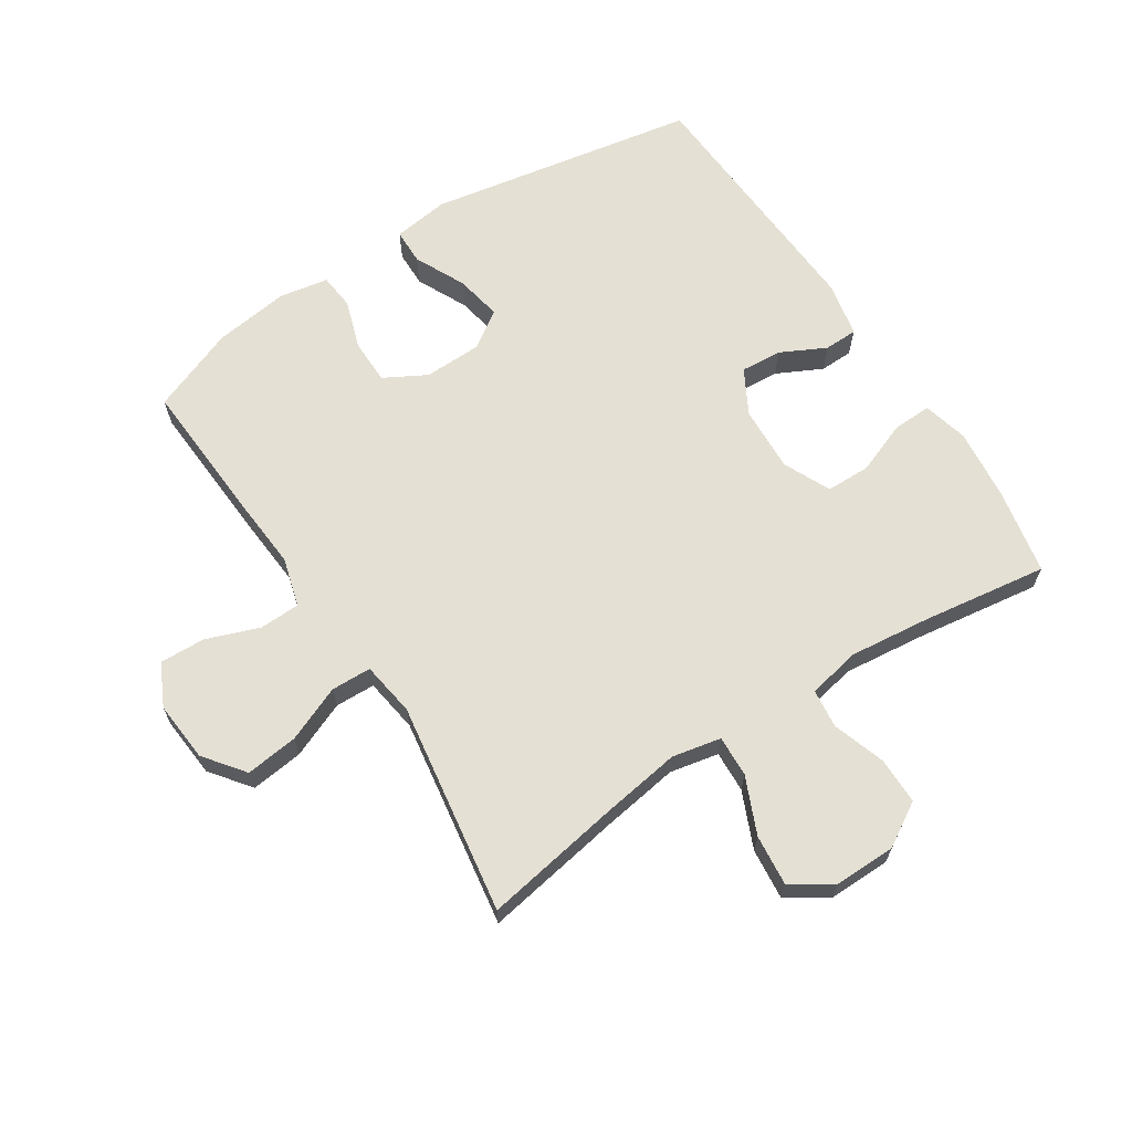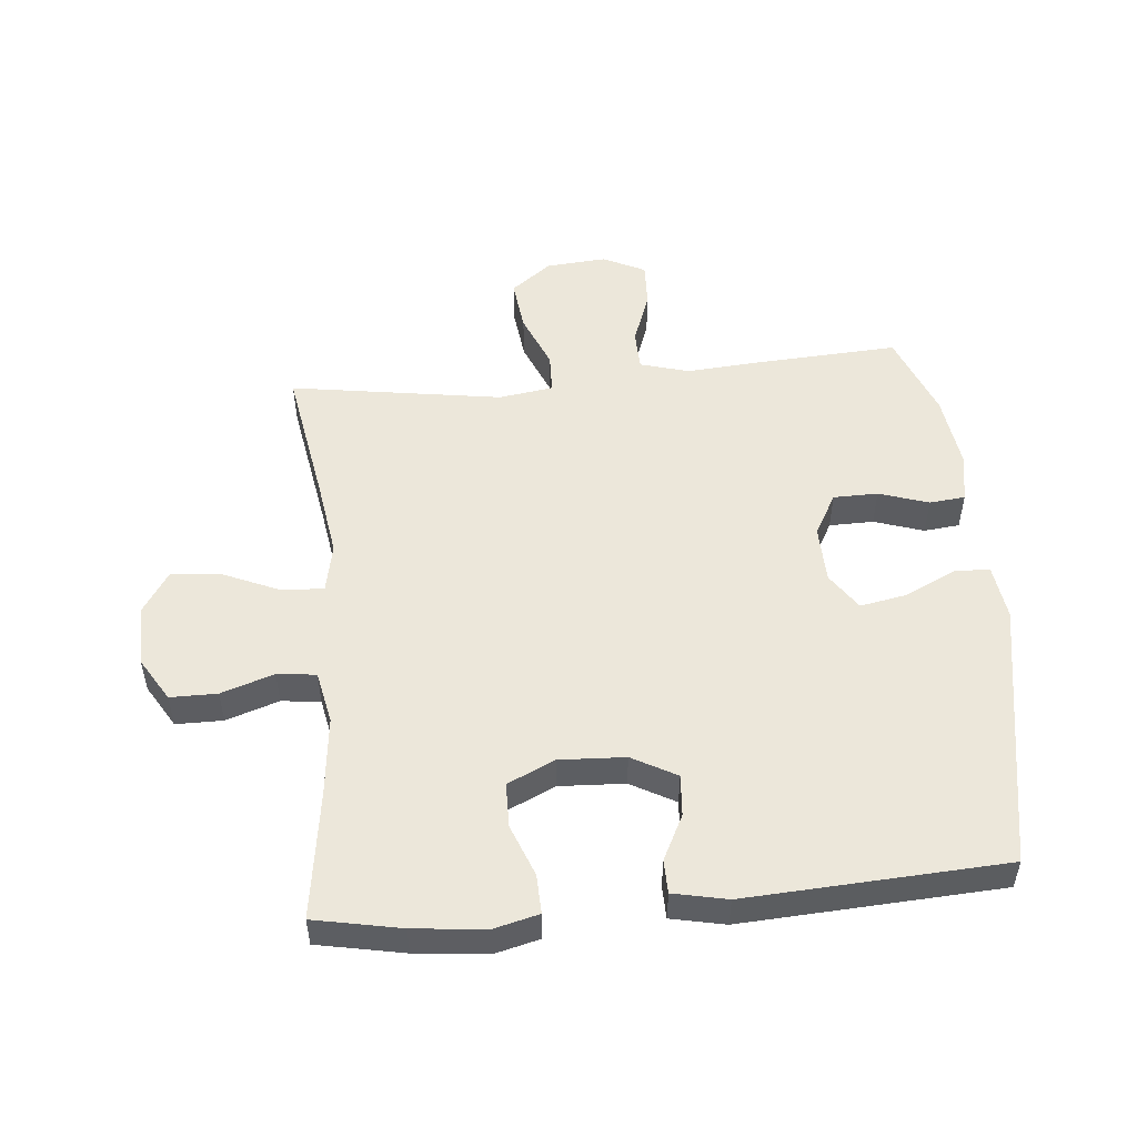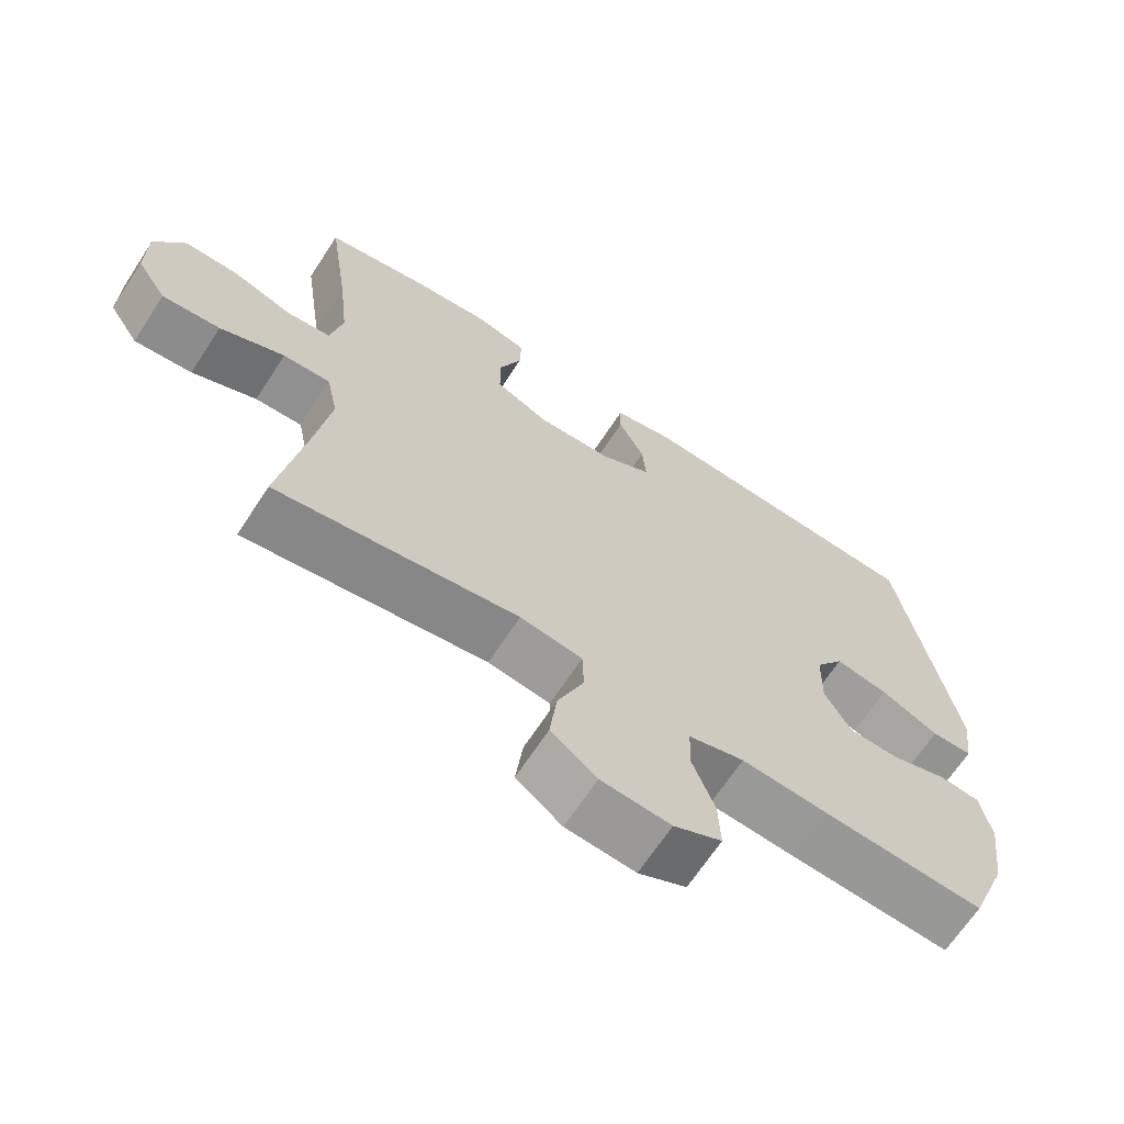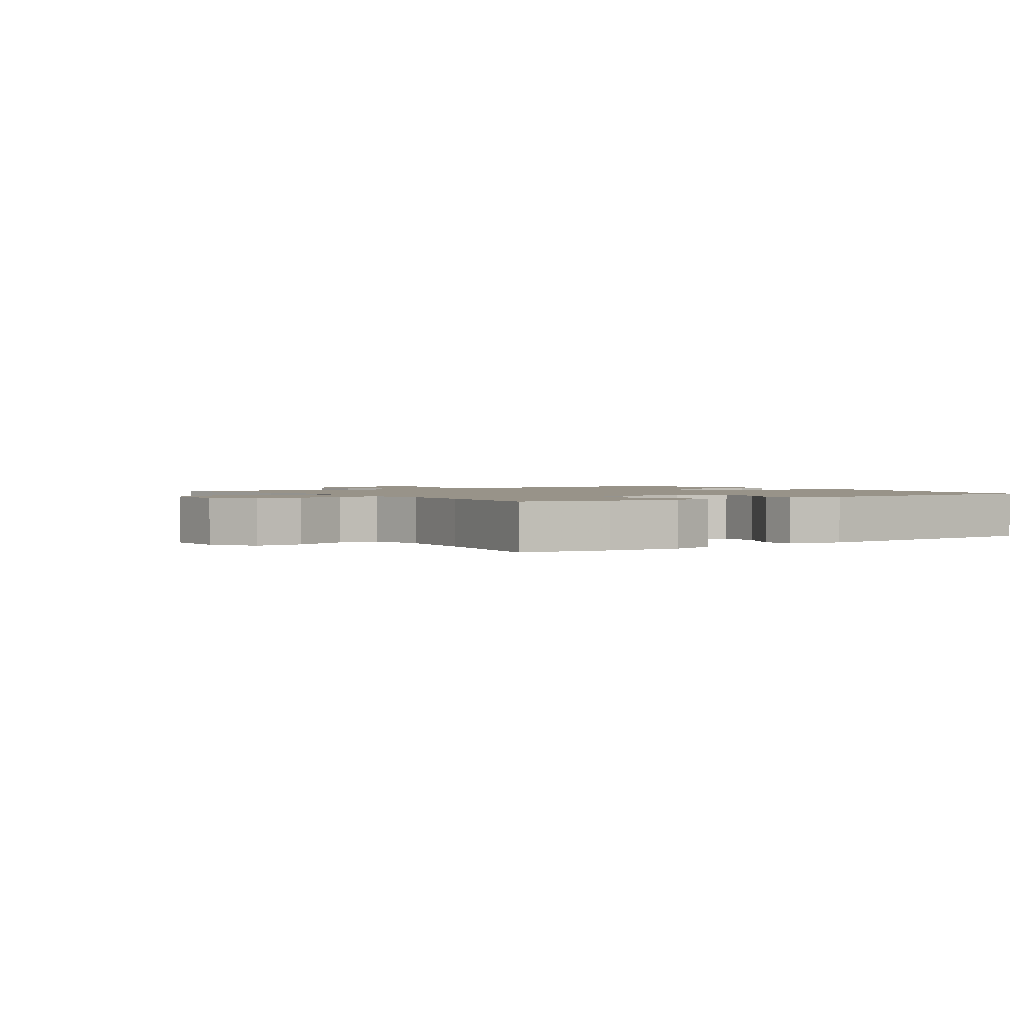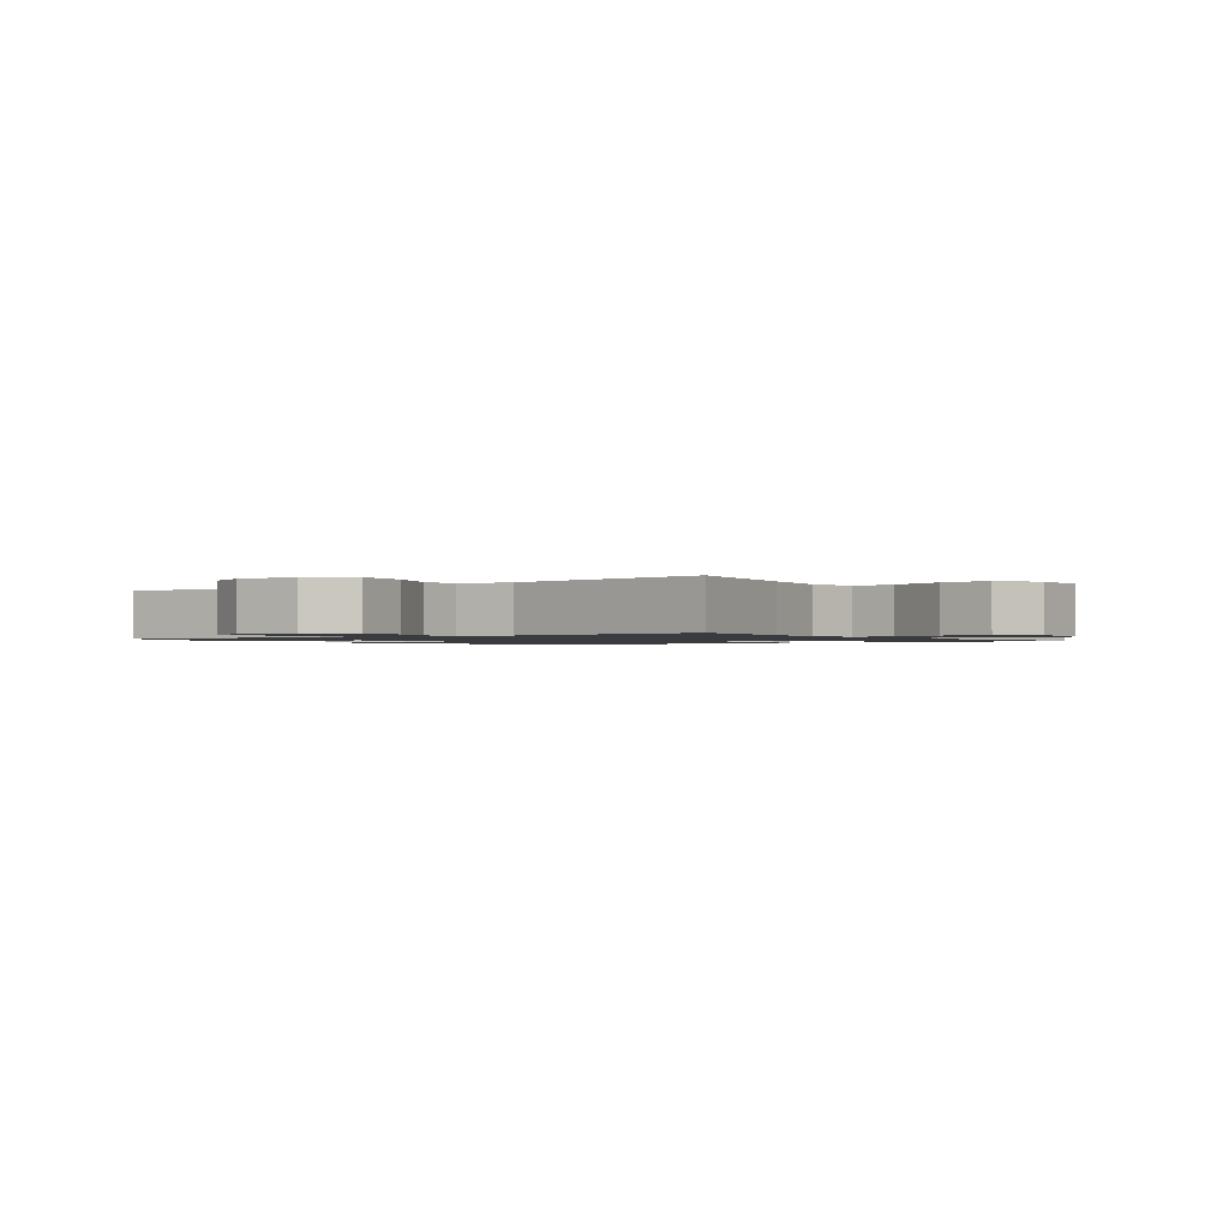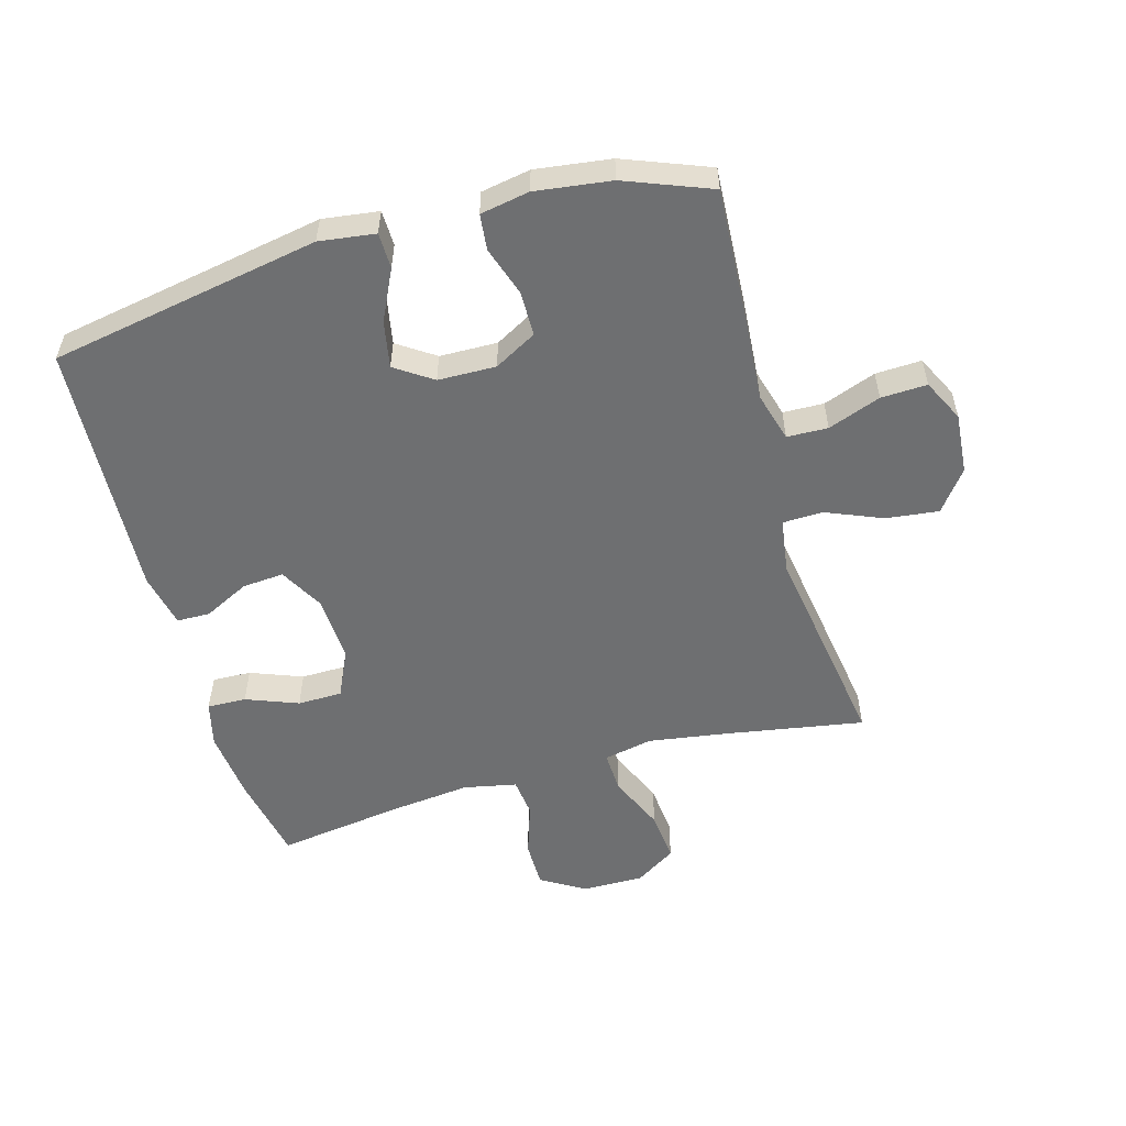
<metadata>
{"format":"obj","ext":"obj","renderer":"f3d","projection":"perspective","resolution":1024,"background":"white","views":[{"elev":65.7,"azim":-123.0,"up":"+Y"},{"elev":51.6,"azim":-5.3,"up":"+Y"},{"elev":-67.0,"azim":-33.2,"up":"+Z"},{"elev":1.6,"azim":-35.3,"up":"+Y"},{"elev":-1.3,"azim":-144.2,"up":"+Y"},{"elev":-54.5,"azim":105.8,"up":"+Y"}]}
</metadata>
<code>
v 0.5 0.07 0.5
v 0.577 0.07 0.07
v 0.565 0.07 -0.019
v 0.508 0.07 -0.02
v 0.427 0.07 0.019
v 0.353 0.07 0.033
v 0.313 0.07 -0.026
v 0.311 0.07 -0.118
v 0.348 0.07 -0.185
v 0.419 0.07 -0.186
v 0.498 0.07 -0.16
v 0.555 0.07 -0.166
v 0.569 0.07 -0.244
v 0.553 0.07 -0.364
v 0.5 0.07 -0.5
v 0.275 0.07 -0.487
v 0.154 0.07 -0.478
v 0.076 0.07 -0.5
v 0.074 0.07 -0.565
v 0.105 0.07 -0.649
v 0.108 0.07 -0.722
v 0.041 0.07 -0.755
v -0.056 0.07 -0.747
v -0.12 0.07 -0.698
v -0.11 0.07 -0.614
v -0.073 0.07 -0.525
v -0.075 0.07 -0.461
v -0.162 0.07 -0.448
v -0.5 0.07 -0.5
v -0.462 0.07 -0.278
v -0.443 0.07 -0.154
v -0.459 0.07 -0.076
v -0.525 0.07 -0.079
v -0.615 0.07 -0.118
v -0.696 0.07 -0.126
v -0.738 0.07 -0.061
v -0.737 0.07 0.037
v -0.695 0.07 0.107
v -0.62 0.07 0.107
v -0.536 0.07 0.079
v -0.474 0.07 0.086
v -0.457 0.07 0.17
v -0.471 0.07 0.298
v -0.5 0.07 0.5
v -0.362 0.07 0.527
v -0.248 0.07 0.539
v -0.176 0.07 0.521
v -0.178 0.07 0.459
v -0.21 0.07 0.376
v -0.209 0.07 0.305
v -0.134 0.07 0.27
v -0.029 0.07 0.275
v 0.042 0.07 0.314
v 0.037 0.07 0.38
v 0.001 0.07 0.452
v 0.002 0.07 0.505
v 0.088 0.07 0.523
v 0.5 0 0.5
v 0.577 0 0.07
v 0.565 0 -0.019
v 0.508 0 -0.02
v 0.427 0 0.019
v 0.353 0 0.033
v 0.313 0 -0.026
v 0.311 0 -0.118
v 0.348 0 -0.185
v 0.419 0 -0.186
v 0.498 0 -0.16
v 0.555 0 -0.166
v 0.569 0 -0.244
v 0.553 0 -0.364
v 0.5 0 -0.5
v 0.275 0 -0.487
v 0.154 0 -0.478
v 0.076 0 -0.5
v 0.074 0 -0.565
v 0.105 0 -0.649
v 0.108 0 -0.722
v 0.041 0 -0.755
v -0.056 0 -0.747
v -0.12 0 -0.698
v -0.11 0 -0.614
v -0.073 0 -0.525
v -0.075 0 -0.461
v -0.162 0 -0.448
v -0.5 0 -0.5
v -0.462 0 -0.278
v -0.443 0 -0.154
v -0.459 0 -0.076
v -0.525 0 -0.079
v -0.615 0 -0.118
v -0.696 0 -0.126
v -0.738 0 -0.061
v -0.737 0 0.037
v -0.695 0 0.107
v -0.62 0 0.107
v -0.536 0 0.079
v -0.474 0 0.086
v -0.457 0 0.17
v -0.471 0 0.298
v -0.5 0 0.5
v -0.362 0 0.527
v -0.248 0 0.539
v -0.176 0 0.521
v -0.178 0 0.459
v -0.21 0 0.376
v -0.209 0 0.305
v -0.134 0 0.27
v -0.029 0 0.275
v 0.042 0 0.314
v 0.037 0 0.38
v 0.001 0 0.452
v 0.002 0 0.505
v 0.088 0 0.523
f 54 55 56 57
f 53 54 57 1
f 52 53 1 2
f 51 52 2 3
f 46 47 48 49
f 46 49 50
f 43 44 45 46
f 42 43 46 50
f 41 42 50 51
f 37 38 39 40
f 37 40 41
f 36 37 41
f 33 34 35 36
f 32 33 36 41
f 31 32 41 51
f 28 29 30
f 27 28 30 31
f 23 24 25 26
f 23 26 27
f 22 23 27
f 19 20 21 22
f 18 19 22 27
f 17 18 27 31
f 10 11 12 13
f 9 10 13 14
f 3 4 5
f 51 3 5
f 51 5 6
f 31 51 6 7
f 17 31 7 8
f 16 17 8 9
f 9 14 15 16
f 114 113 112 111
f 58 114 111 110
f 59 58 110 109
f 60 59 109 108
f 106 105 104 103
f 107 106 103
f 103 102 101 100
f 107 103 100 99
f 108 107 99 98
f 97 96 95 94
f 98 97 94
f 98 94 93
f 93 92 91 90
f 98 93 90 89
f 108 98 89 88
f 87 86 85
f 88 87 85 84
f 83 82 81 80
f 84 83 80
f 84 80 79
f 79 78 77 76
f 84 79 76 75
f 88 84 75 74
f 70 69 68 67
f 71 70 67 66
f 62 61 60
f 62 60 108
f 63 62 108
f 64 63 108 88
f 65 64 88 74
f 66 65 74 73
f 73 72 71 66
f 1 58 59 2
f 2 59 60 3
f 3 60 61 4
f 4 61 62 5
f 5 62 63 6
f 6 63 64 7
f 7 64 65 8
f 8 65 66 9
f 9 66 67 10
f 10 67 68 11
f 11 68 69 12
f 12 69 70 13
f 13 70 71 14
f 14 71 72 15
f 15 72 73 16
f 16 73 74 17
f 17 74 75 18
f 18 75 76 19
f 19 76 77 20
f 20 77 78 21
f 21 78 79 22
f 22 79 80 23
f 23 80 81 24
f 24 81 82 25
f 25 82 83 26
f 26 83 84 27
f 27 84 85 28
f 28 85 86 29
f 29 86 87 30
f 30 87 88 31
f 31 88 89 32
f 32 89 90 33
f 33 90 91 34
f 34 91 92 35
f 35 92 93 36
f 36 93 94 37
f 37 94 95 38
f 38 95 96 39
f 39 96 97 40
f 40 97 98 41
f 41 98 99 42
f 42 99 100 43
f 43 100 101 44
f 44 101 102 45
f 45 102 103 46
f 46 103 104 47
f 47 104 105 48
f 48 105 106 49
f 49 106 107 50
f 50 107 108 51
f 51 108 109 52
f 52 109 110 53
f 53 110 111 54
f 54 111 112 55
f 55 112 113 56
f 56 113 114 57
f 57 114 58 1

</code>
